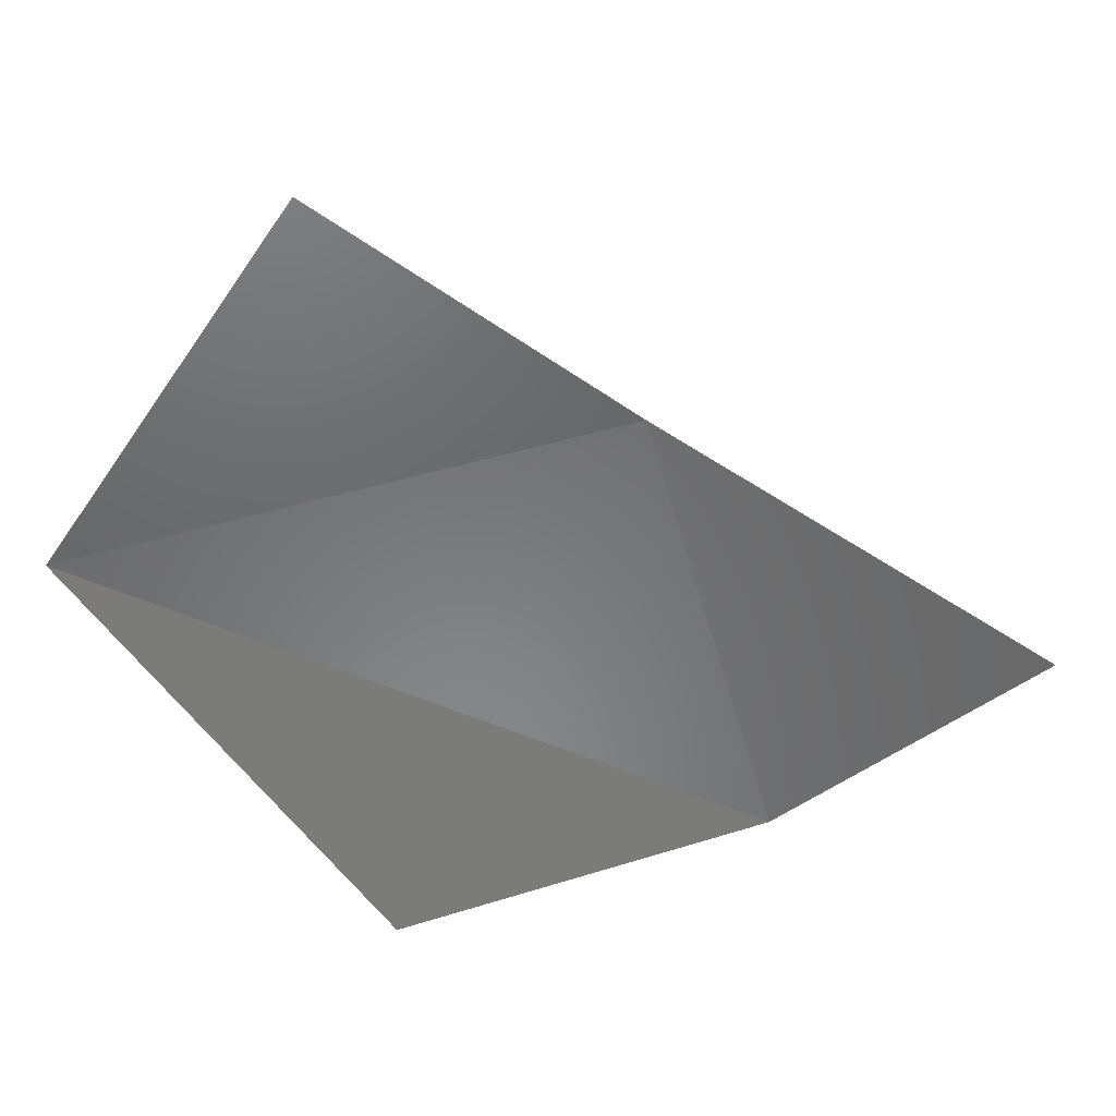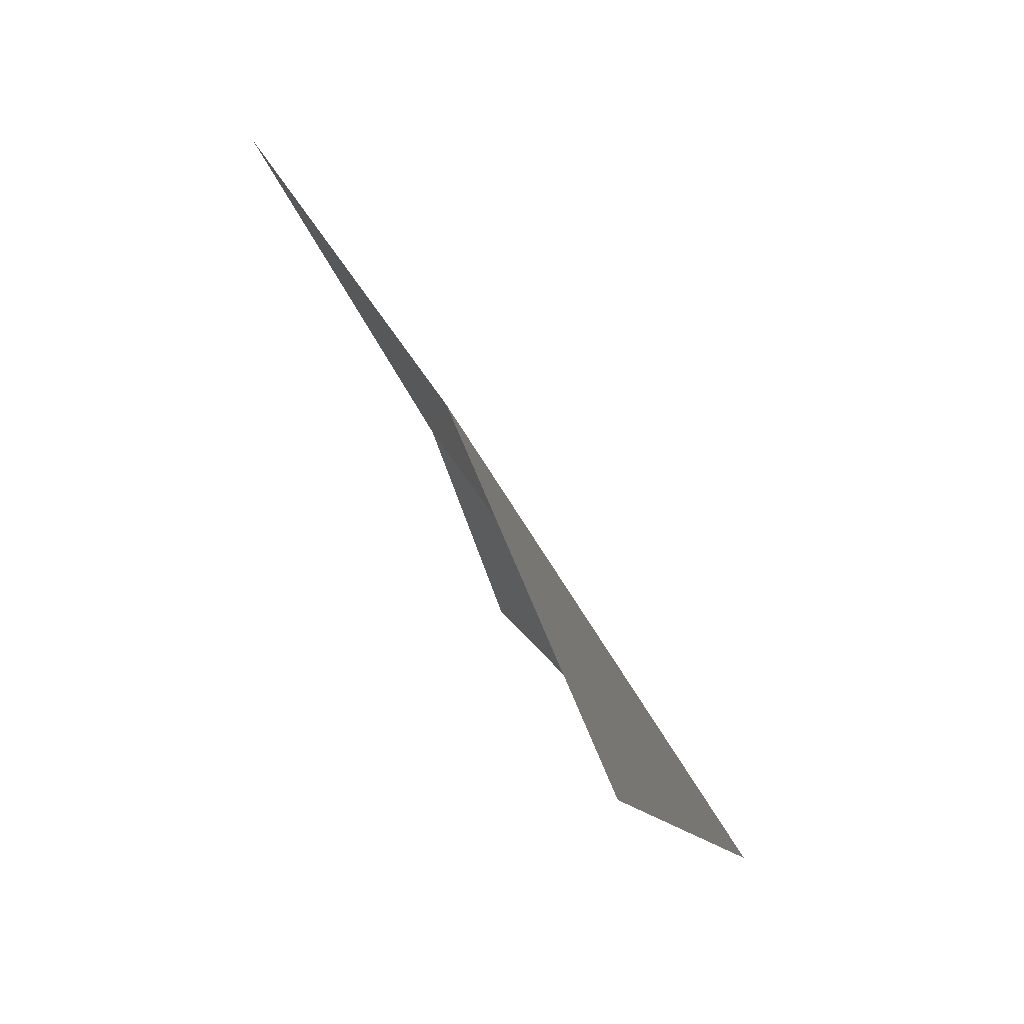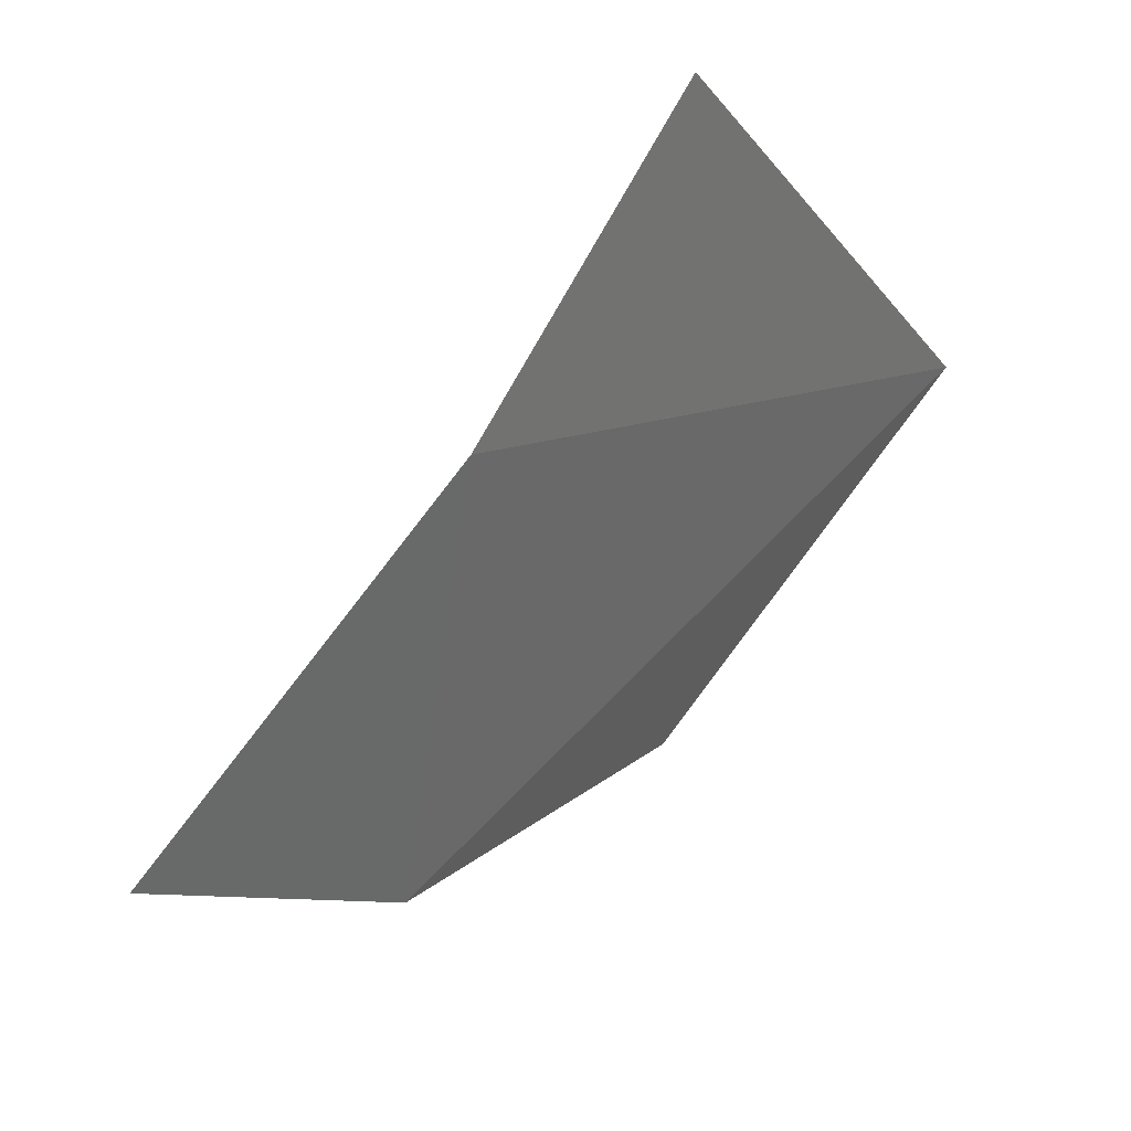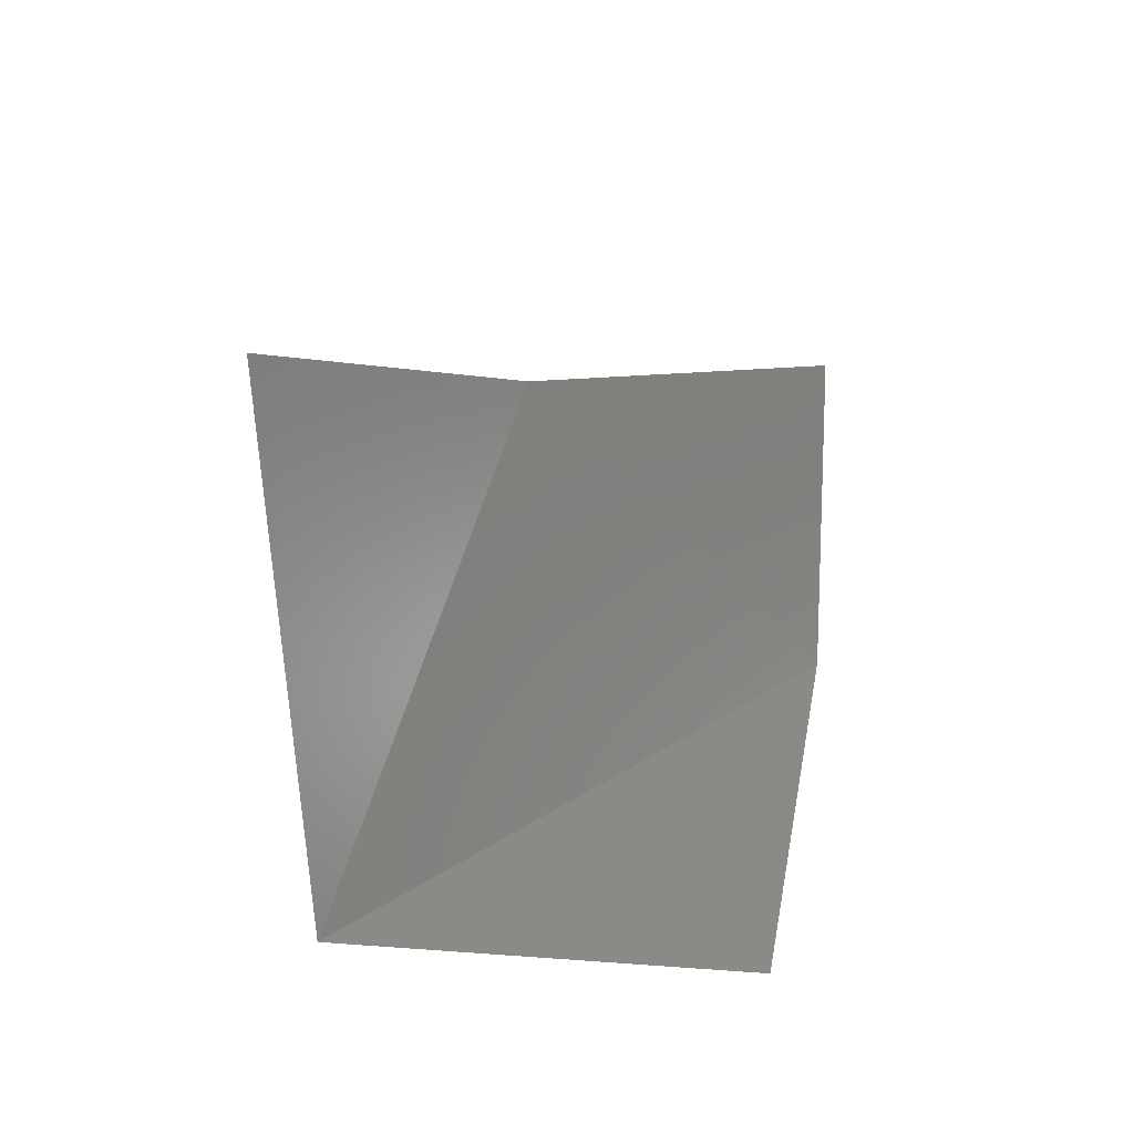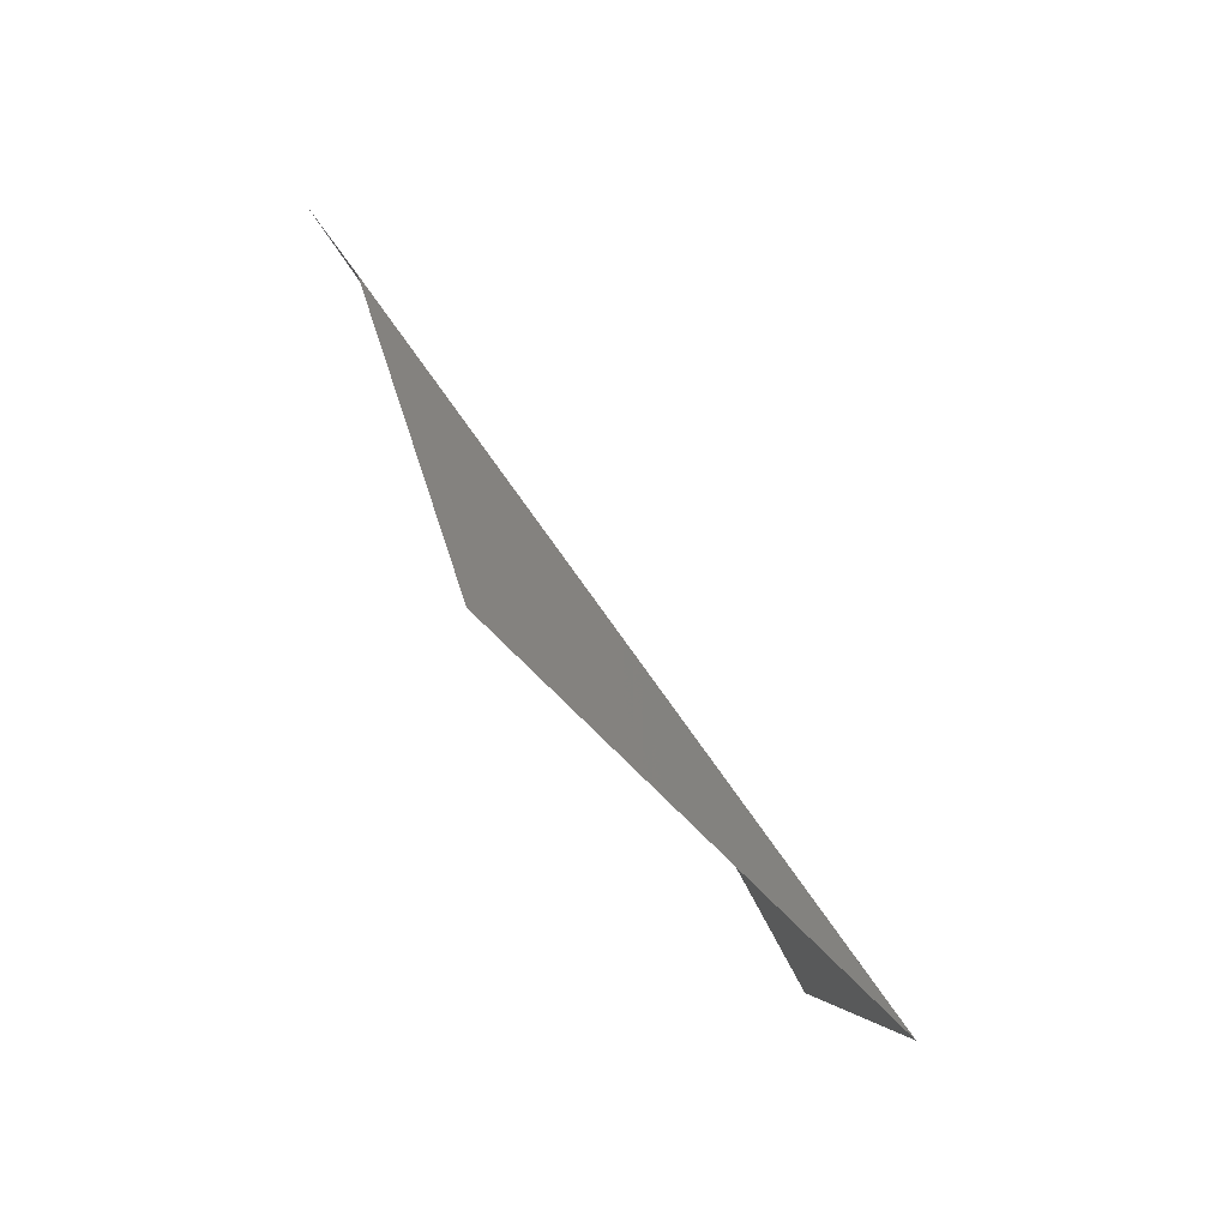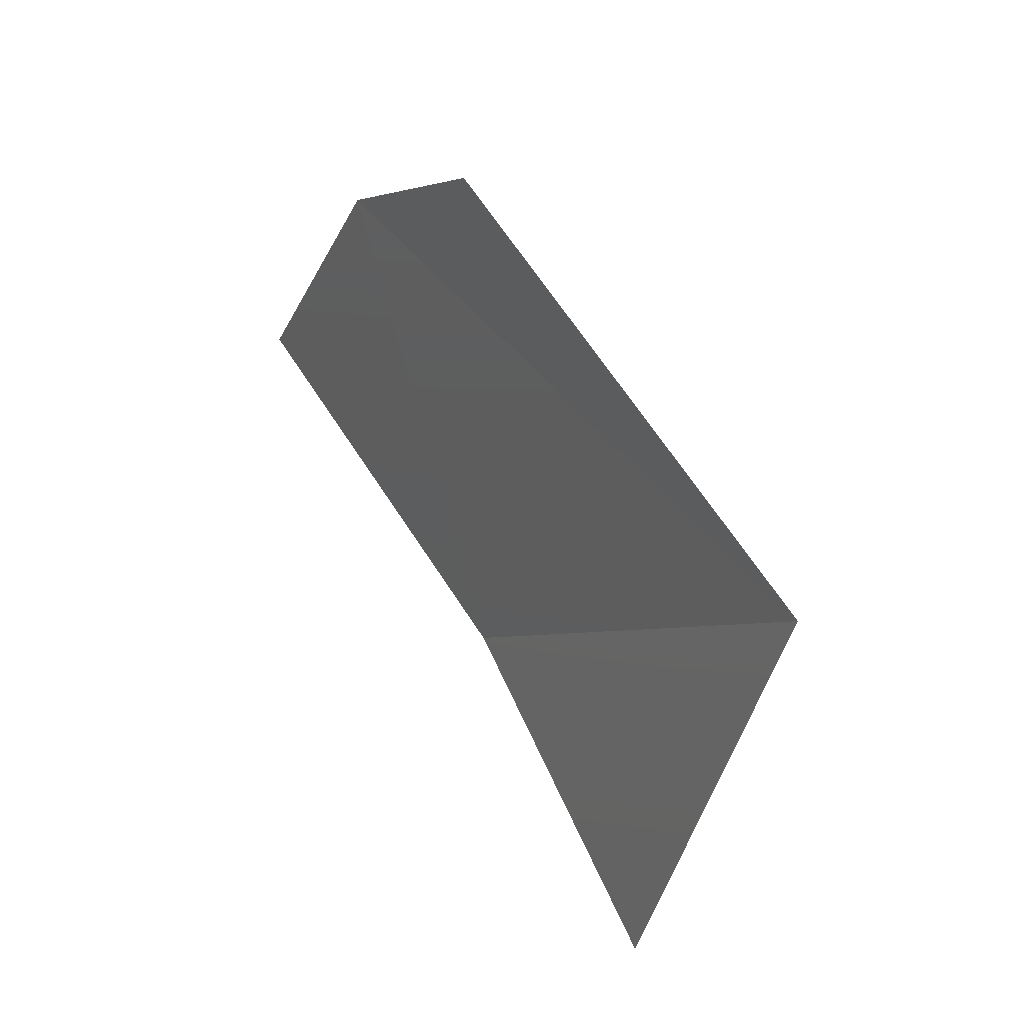
<metadata>
{"format":"stl","ext":"stl","renderer":"f3d","projection":"perspective","resolution":1024,"background":"white","views":[{"elev":27.7,"azim":-123.4,"up":"+Y"},{"elev":16.2,"azim":-6.4,"up":"+Z"},{"elev":44.5,"azim":20.6,"up":"+Y"},{"elev":-65.5,"azim":-143.8,"up":"+Z"},{"elev":-23.0,"azim":22.9,"up":"+Z"},{"elev":-67.5,"azim":13.8,"up":"+Z"}]}
</metadata>
<code>
# stl→obj: 9 verts, 120 faces
v -89.59 141.8 13.13
v -88.03 143.2 10.46
v -88.13 141.1 11.1
v -89.49 143.9 12.49
v -86.56 142.5 8.433
v -89.7 139.7 13.77
v -88.4 139 10.64
v -88.59 146.1 9.878
v -91.16 141.4 15.67
f 1 2 3
f 1 4 2
f 2 5 3
f 3 6 1
f 6 3 7
f 3 5 7
f 5 2 8
f 2 4 8
f 4 1 9
f 1 6 9
f 1 2 3
f 1 4 2
f 2 5 3
f 3 6 1
f 6 3 7
f 3 5 7
f 5 2 8
f 2 4 8
f 4 1 9
f 1 6 9
f 1 2 3
f 1 4 2
f 2 5 3
f 3 6 1
f 6 3 7
f 3 5 7
f 5 2 8
f 2 4 8
f 4 1 9
f 1 6 9
f 1 2 3
f 1 4 2
f 2 5 3
f 3 6 1
f 6 3 7
f 3 5 7
f 5 2 8
f 2 4 8
f 4 1 9
f 1 6 9
f 1 2 3
f 1 4 2
f 2 5 3
f 3 6 1
f 6 3 7
f 3 5 7
f 5 2 8
f 2 4 8
f 4 1 9
f 1 6 9
f 1 2 3
f 1 4 2
f 2 5 3
f 3 6 1
f 6 3 7
f 3 5 7
f 5 2 8
f 2 4 8
f 4 1 9
f 1 6 9
f 1 2 3
f 1 4 2
f 2 5 3
f 3 6 1
f 6 3 7
f 3 5 7
f 5 2 8
f 2 4 8
f 4 1 9
f 1 6 9
f 1 2 3
f 1 4 2
f 2 5 3
f 3 6 1
f 6 3 7
f 3 5 7
f 5 2 8
f 2 4 8
f 4 1 9
f 1 6 9
f 1 2 3
f 1 4 2
f 2 5 3
f 3 6 1
f 6 3 7
f 3 5 7
f 5 2 8
f 2 4 8
f 4 1 9
f 1 6 9
f 1 2 3
f 1 4 2
f 2 5 3
f 3 6 1
f 6 3 7
f 3 5 7
f 5 2 8
f 2 4 8
f 4 1 9
f 1 6 9
f 1 2 3
f 1 4 2
f 2 5 3
f 3 6 1
f 6 3 7
f 3 5 7
f 5 2 8
f 2 4 8
f 4 1 9
f 1 6 9
f 1 2 3
f 1 4 2
f 2 5 3
f 3 6 1
f 6 3 7
f 3 5 7
f 5 2 8
f 2 4 8
f 4 1 9
f 1 6 9

</code>
